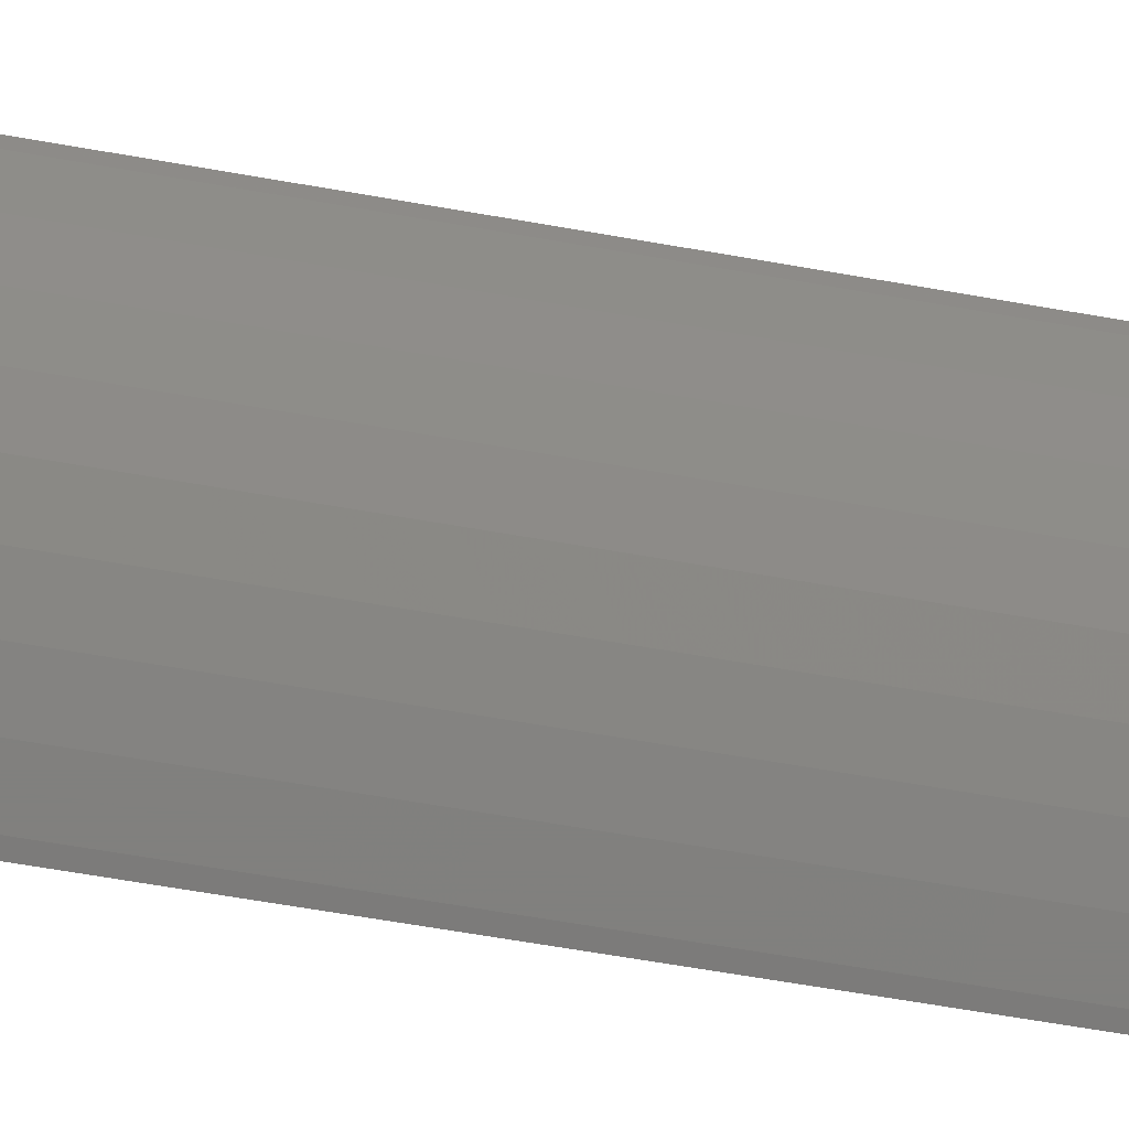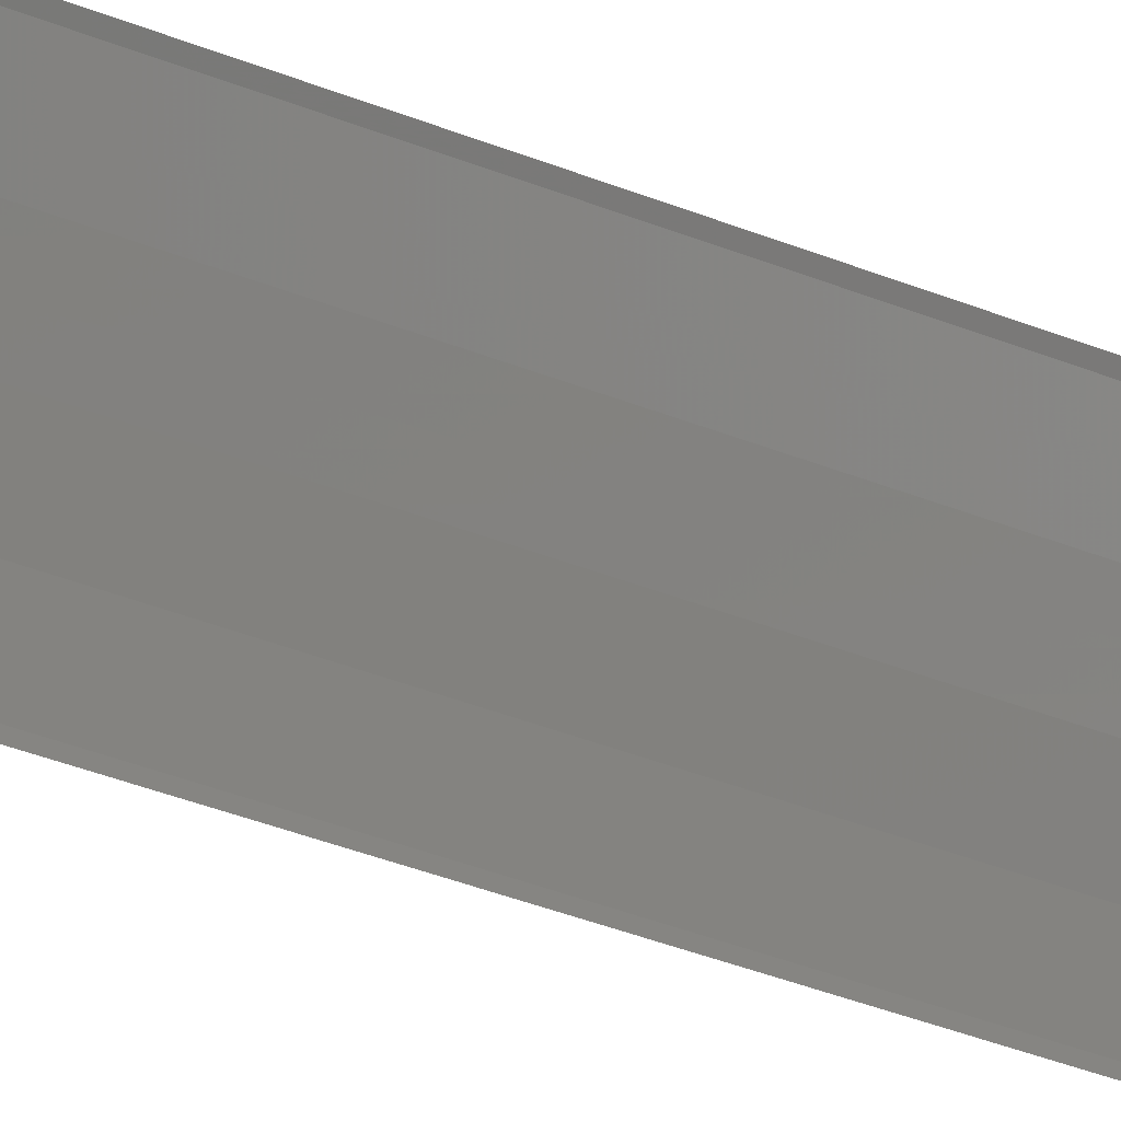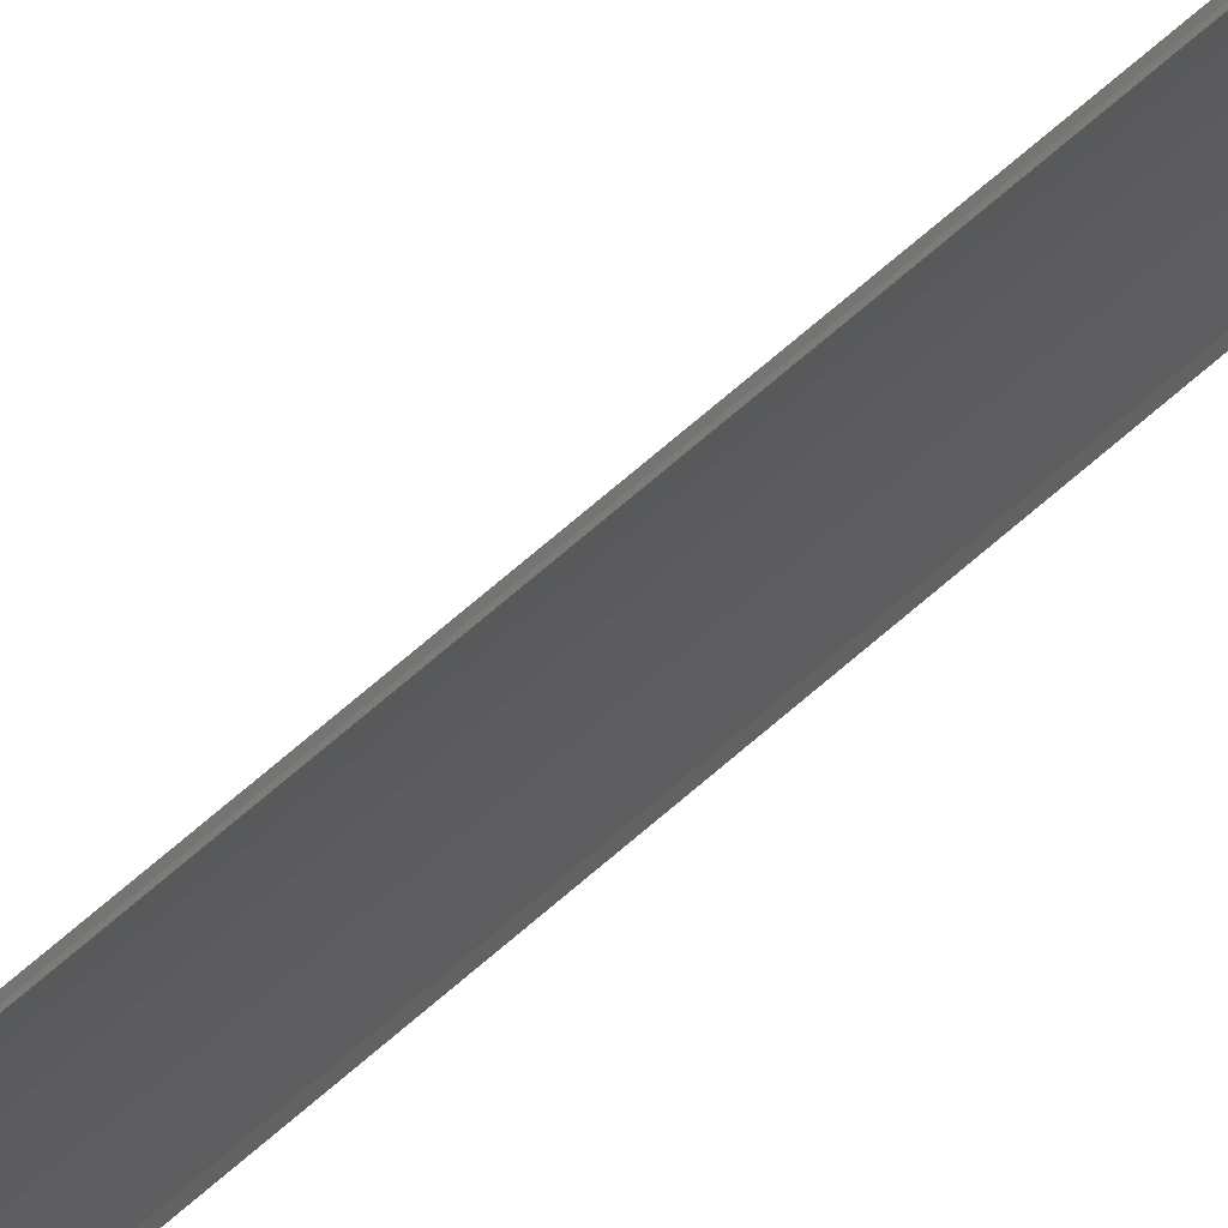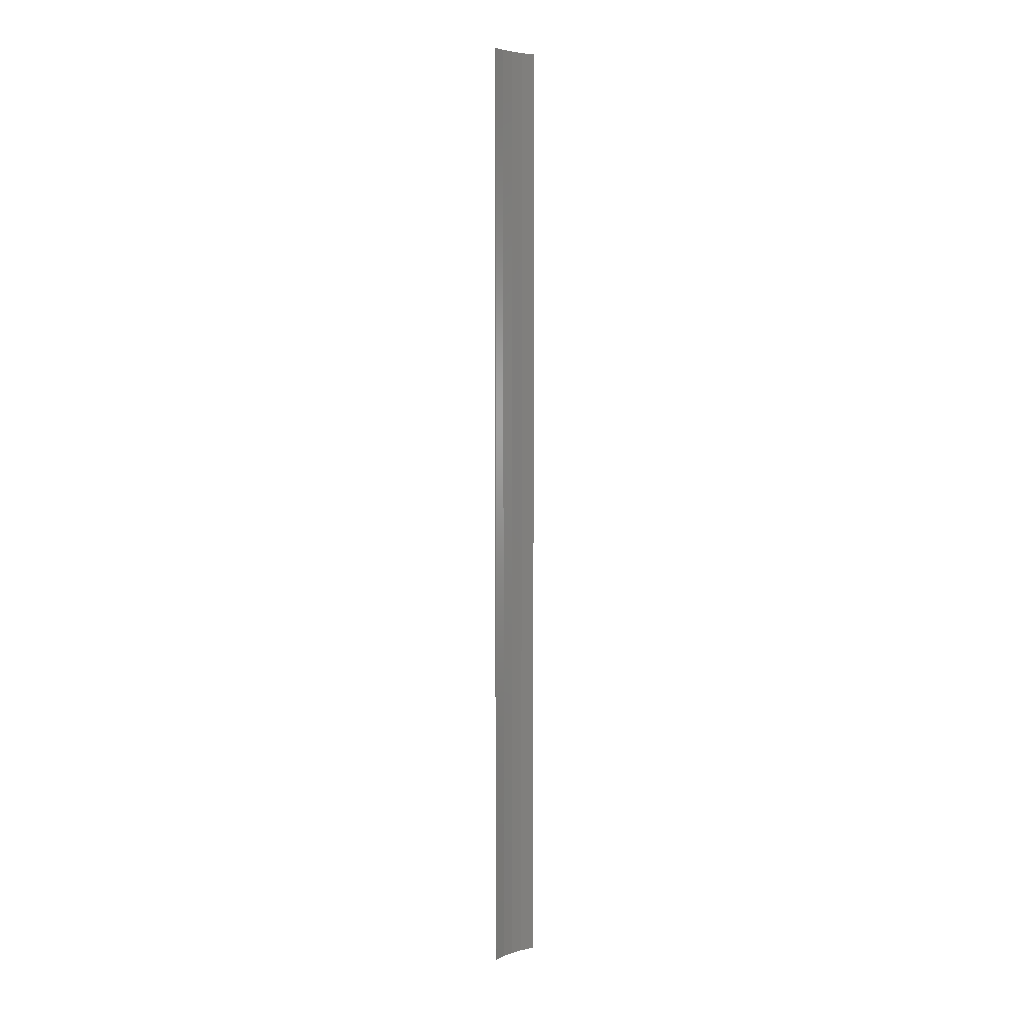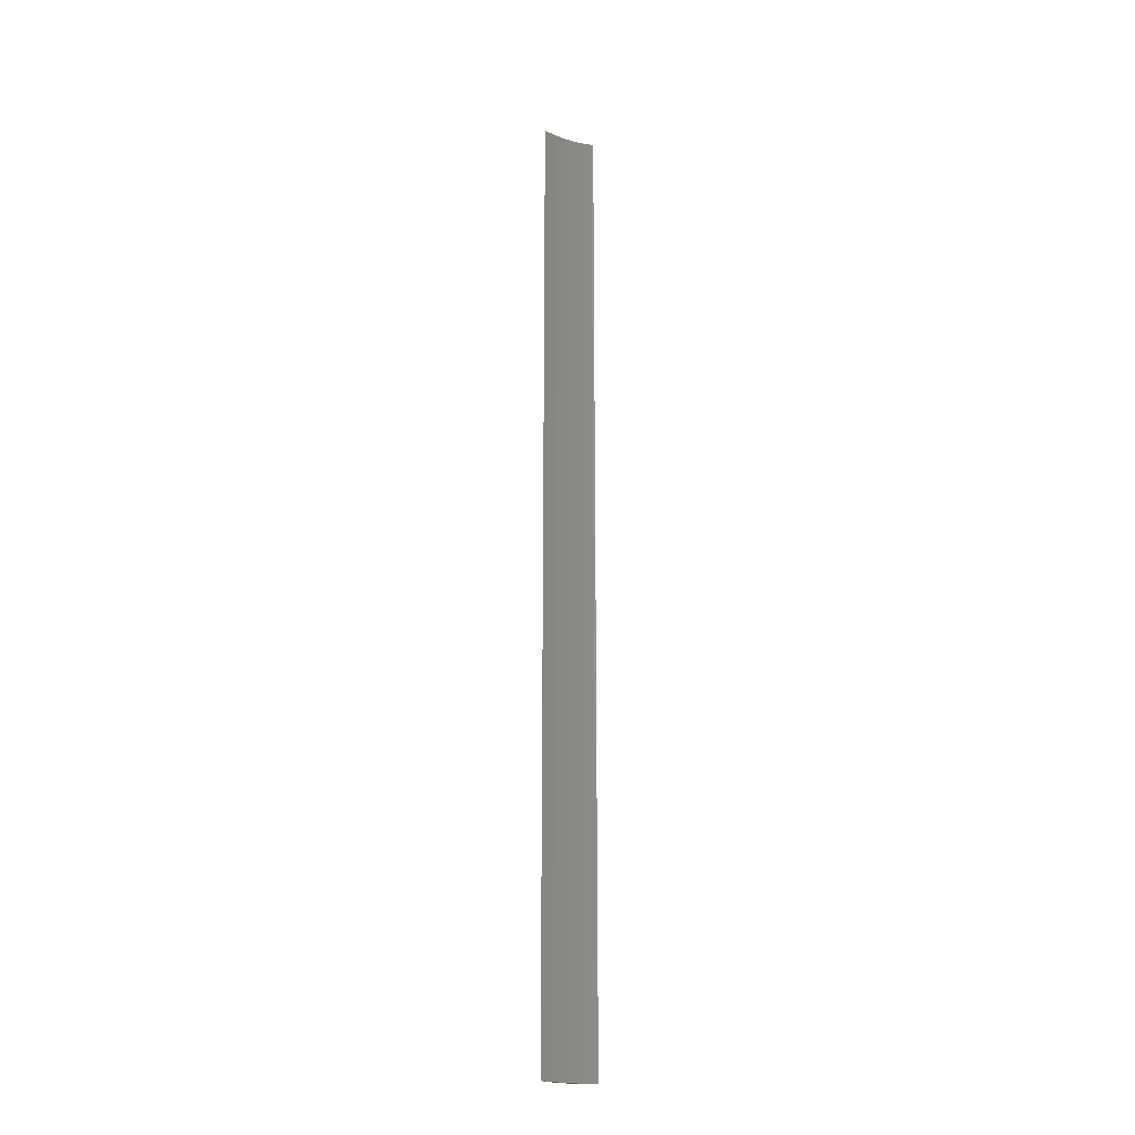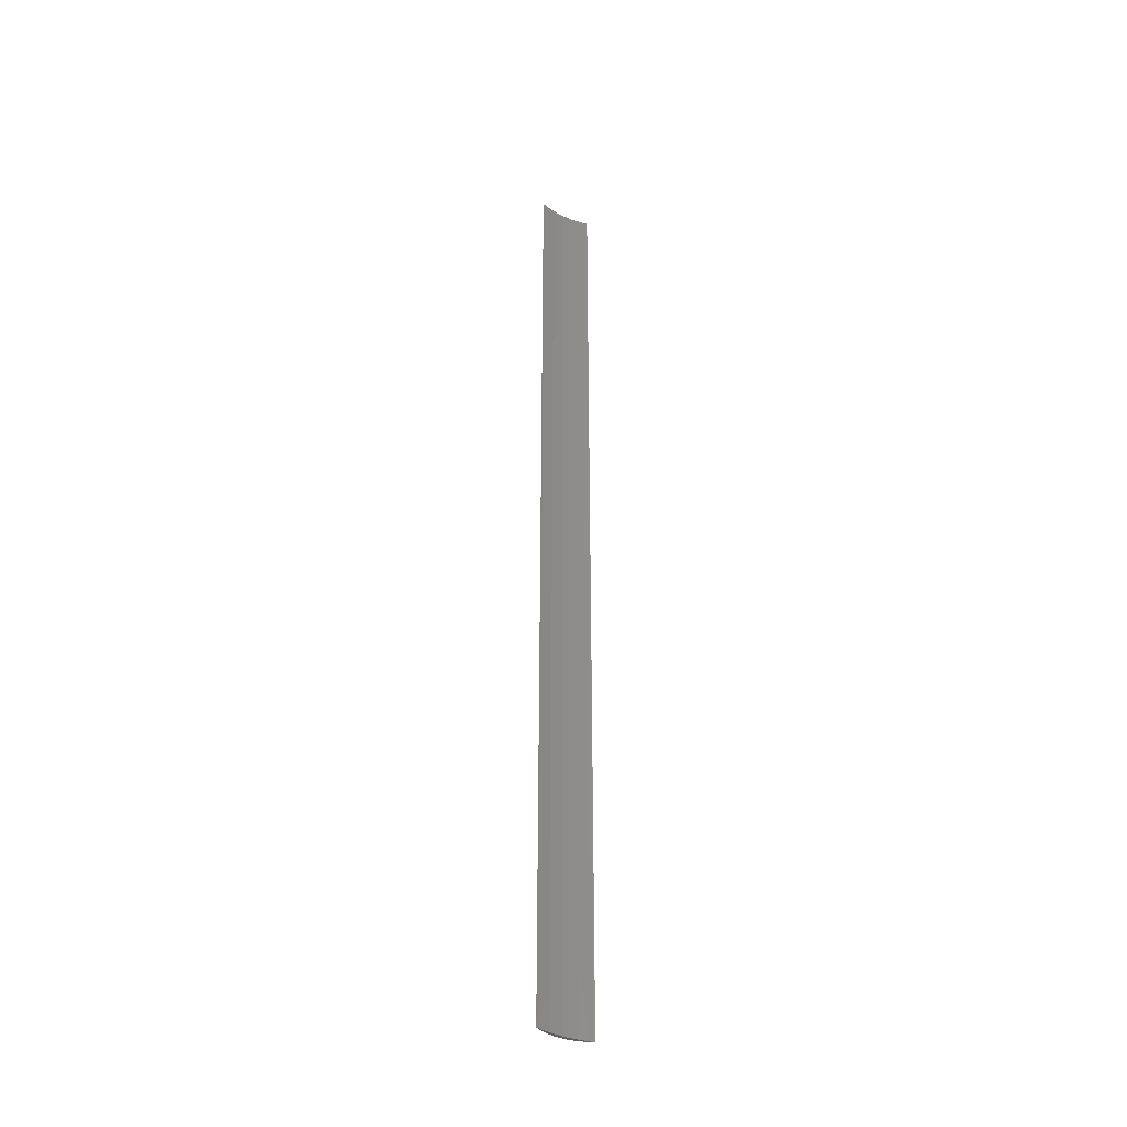
<metadata>
{"format":"stl","ext":"stl","renderer":"f3d","projection":"perspective","resolution":1024,"background":"white","views":[{"elev":-21.3,"azim":66.2,"up":"+Y"},{"elev":-15.0,"azim":-140.8,"up":"+Y"},{"elev":65.8,"azim":-131.9,"up":"+Y"},{"elev":4.8,"azim":-134.9,"up":"+Z"},{"elev":-21.1,"azim":-118.4,"up":"+Z"},{"elev":-36.4,"azim":-122.3,"up":"+Z"}]}
</metadata>
<code>
# stl→obj: 32 verts, 60 faces
v 6.134 3.372 120
v 6.005 3.576 0
v 6.005 3.576 120
v 6.134 3.372 0
v 6.945 -0.8773 120
v 7 0 0
v 7 0 120
v 6.945 -0.8773 0
v 6.945 0.8773 120
v 6.78 1.741 0
v 6.78 1.741 120
v 6.945 0.8773 0
v 6.134 -3.372 120
v 6.508 -2.577 0
v 6.508 -2.577 120
v 6.134 -3.372 0
v 6.508 2.577 120
v 6.508 2.577 0
v 6.5 0 120
v 6.394 1.692 120
v 6.394 -1.692 120
v 6.78 -1.741 120
v 6.076 3.357 120
v 6.076 -3.357 120
v 6.005 -3.576 120
v 6.78 -1.741 0
v 6.005 -3.576 0
v 6.5 0 0
v 6.394 -1.692 0
v 6.394 1.692 0
v 6.076 -3.357 0
v 6.076 3.357 0
f 1 2 3
f 2 1 4
f 5 6 7
f 6 5 8
f 9 10 11
f 10 9 12
f 13 14 15
f 14 13 16
f 7 12 9
f 12 7 6
f 17 4 1
f 4 17 18
f 11 18 17
f 18 11 10
f 19 7 9
f 20 9 11
f 7 19 5
f 20 11 17
f 21 5 19
f 5 21 22
f 9 20 19
f 23 17 1
f 17 23 20
f 23 1 3
f 22 21 15
f 24 15 21
f 15 24 13
f 13 24 25
f 22 8 5
f 8 22 26
f 25 16 13
f 16 25 27
f 15 26 22
f 26 15 14
f 28 6 8
f 29 8 26
f 6 28 12
f 29 26 14
f 30 12 28
f 12 30 10
f 8 29 28
f 31 14 16
f 14 31 29
f 31 16 27
f 10 30 18
f 32 18 30
f 18 32 4
f 4 32 2
f 31 21 29
f 21 31 24
f 28 20 30
f 20 28 19
f 27 24 31
f 24 27 25
f 29 19 28
f 19 29 21
f 32 3 2
f 3 32 23
f 30 23 32
f 23 30 20

</code>
